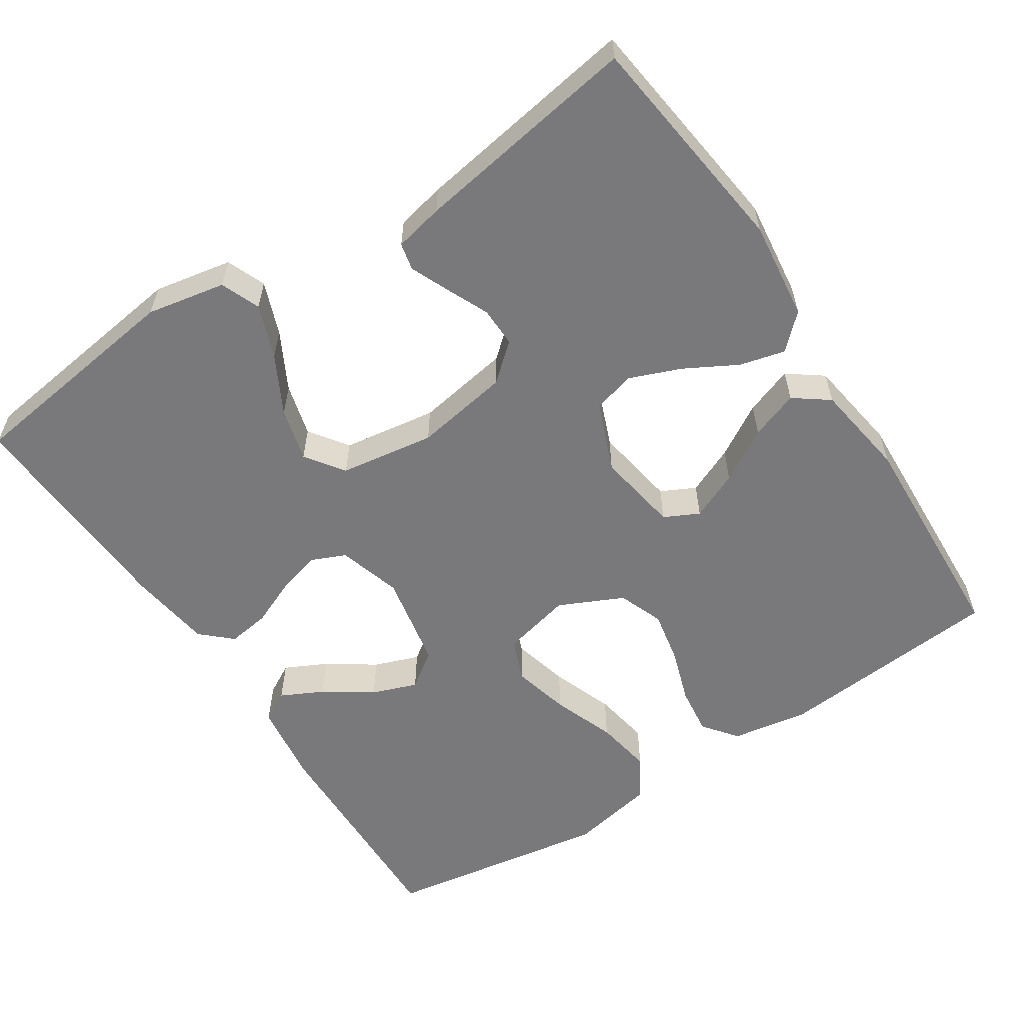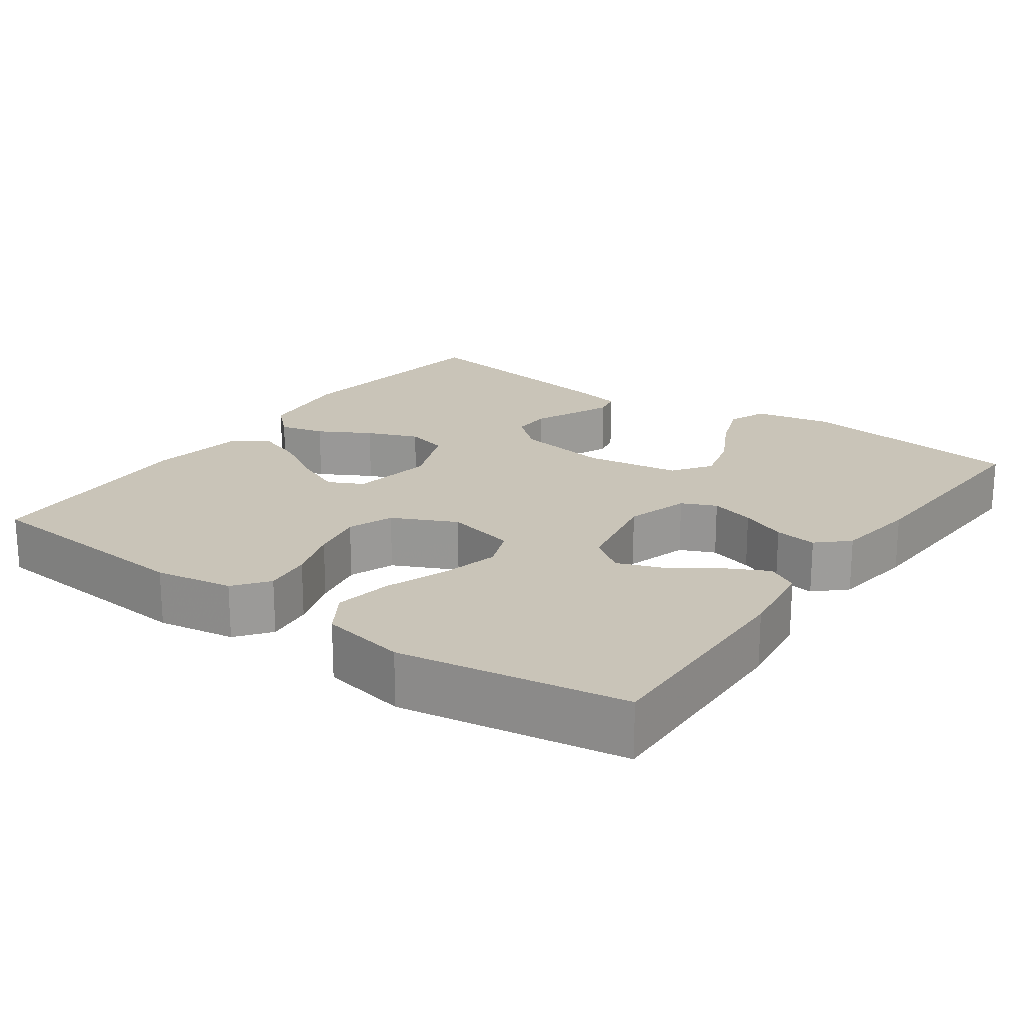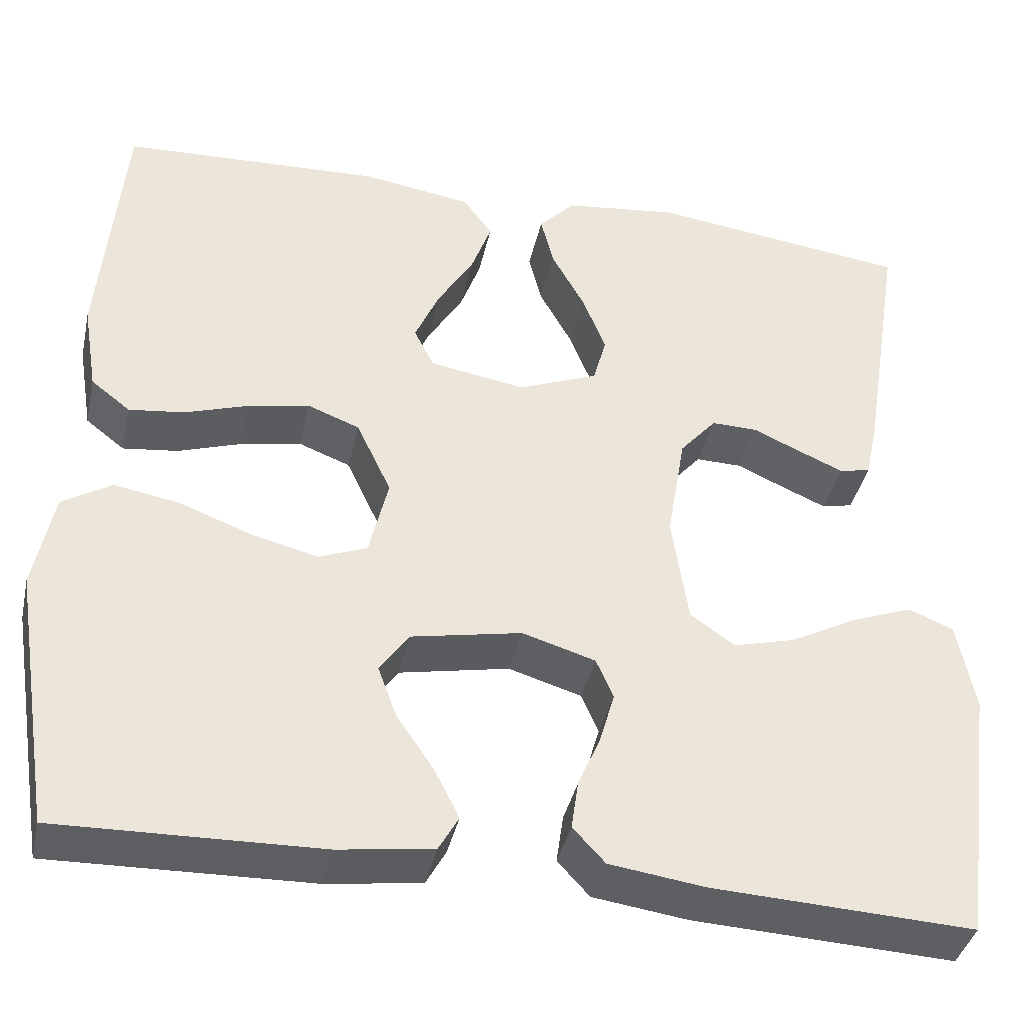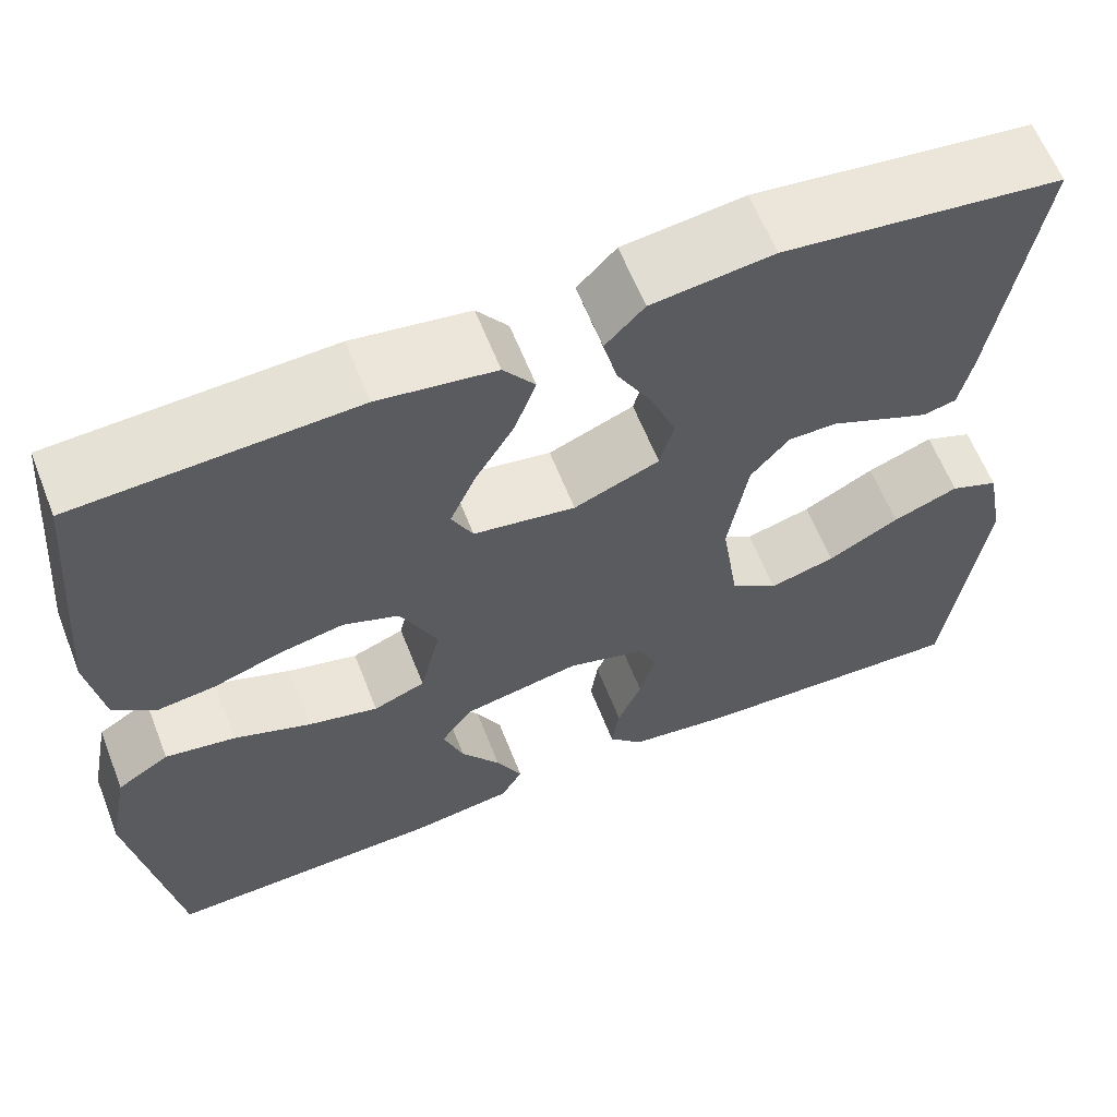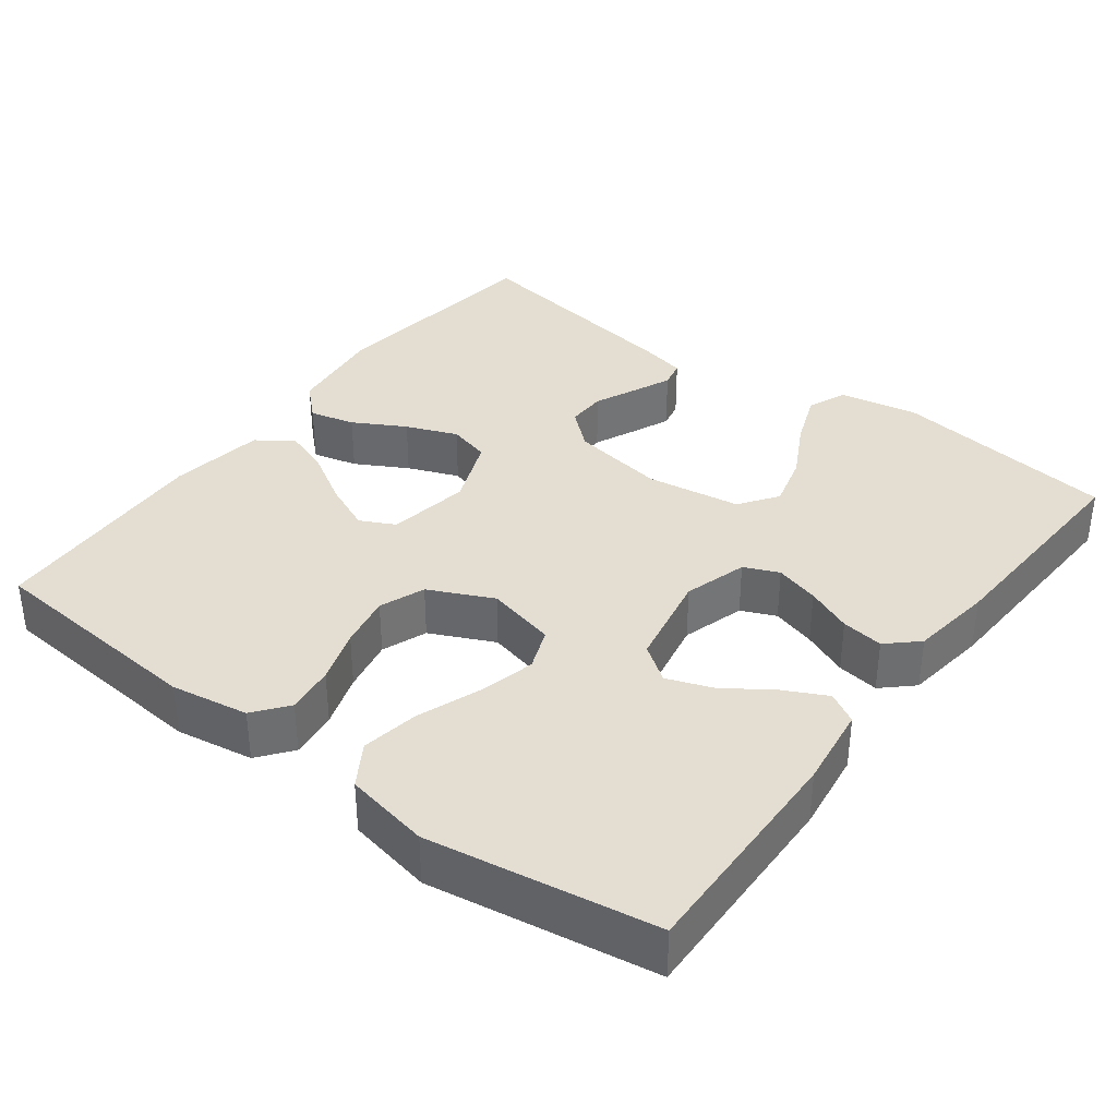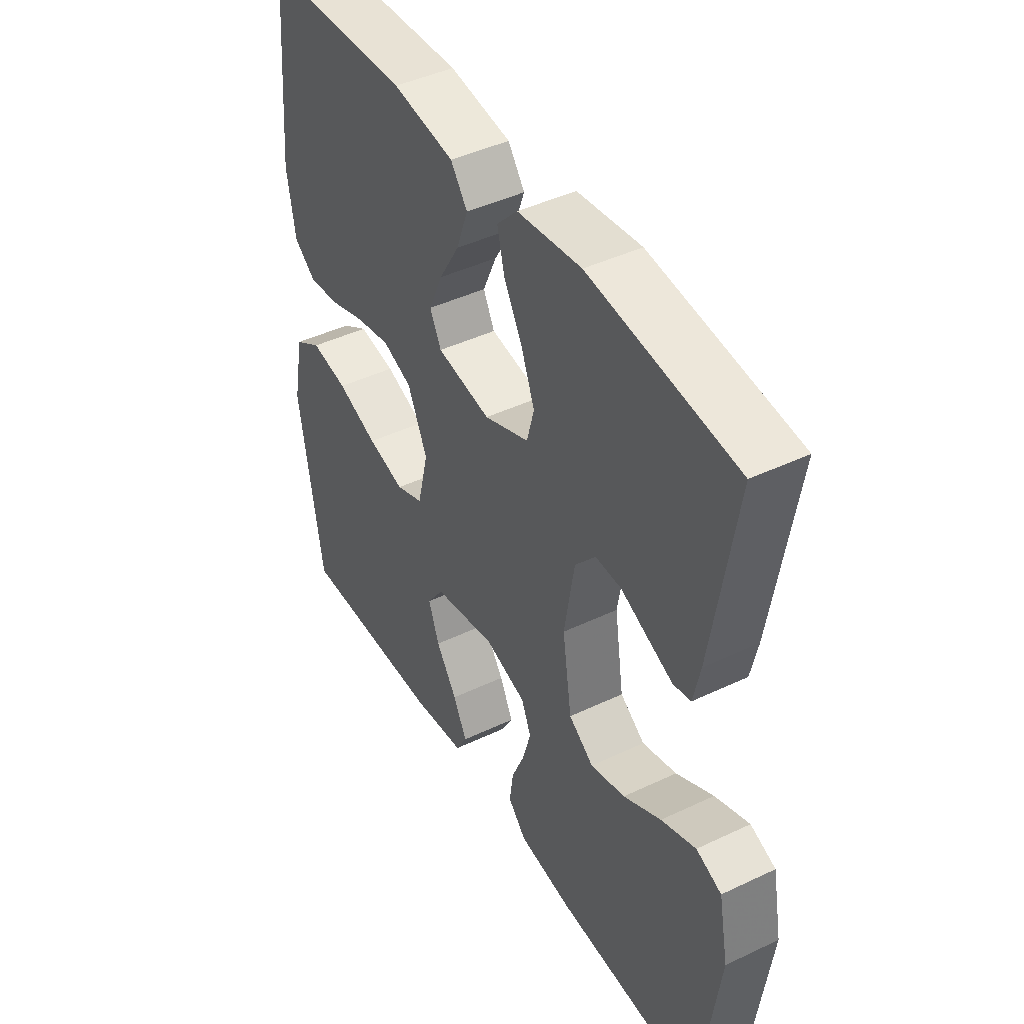
<metadata>
{"format":"obj","ext":"obj","renderer":"f3d","projection":"perspective","resolution":1024,"background":"white","views":[{"elev":-57.9,"azim":-56.8,"up":"+Y"},{"elev":20.1,"azim":125.4,"up":"+Y"},{"elev":-39.3,"azim":167.6,"up":"+Z"},{"elev":61.9,"azim":158.5,"up":"+Z"},{"elev":36.1,"azim":127.0,"up":"+Y"},{"elev":43.9,"azim":-119.2,"up":"+Z"}]}
</metadata>
<code>
v -0.5 0.07 0.5
v -0.2 0.07 0.537
v -0.069 0.07 0.521
v -0.027 0.07 0.477
v -0.042 0.07 0.417
v -0.08 0.07 0.348
v -0.107 0.07 0.28
v -0.092 0.07 0.224
v 0 0.07 0.187
v 0.11 0.07 0.205
v 0.133 0.07 0.251
v 0.105 0.07 0.315
v 0.063 0.07 0.385
v 0.04 0.07 0.449
v 0.074 0.07 0.495
v 0.2 0.07 0.514
v 0.5 0.07 0.5
v 0.526 0.07 0.2
v 0.509 0.07 0.097
v 0.464 0.07 0.062
v 0.4 0.07 0.07
v 0.328 0.07 0.094
v 0.257 0.07 0.108
v 0.197 0.07 0.085
v 0.157 0.07 0
v 0.179 0.07 -0.093
v 0.235 0.07 -0.115
v 0.311 0.07 -0.096
v 0.394 0.07 -0.065
v 0.47 0.07 -0.052
v 0.526 0.07 -0.087
v 0.548 0.07 -0.2
v 0.5 0.07 -0.5
v 0.2 0.07 -0.492
v 0.091 0.07 -0.477
v 0.068 0.07 -0.436
v 0.096 0.07 -0.38
v 0.139 0.07 -0.317
v 0.161 0.07 -0.257
v 0.127 0.07 -0.209
v 0 0.07 -0.184
v -0.084 0.07 -0.209
v -0.104 0.07 -0.255
v -0.087 0.07 -0.314
v -0.061 0.07 -0.375
v -0.053 0.07 -0.431
v -0.09 0.07 -0.471
v -0.2 0.07 -0.486
v -0.5 0.07 -0.5
v -0.54 0.07 -0.2
v -0.52 0.07 -0.096
v -0.468 0.07 -0.075
v -0.397 0.07 -0.102
v -0.32 0.07 -0.143
v -0.249 0.07 -0.162
v -0.198 0.07 -0.126
v -0.179 0.07 0
v -0.2 0.07 0.126
v -0.242 0.07 0.175
v -0.295 0.07 0.174
v -0.351 0.07 0.149
v -0.402 0.07 0.127
v -0.438 0.07 0.135
v -0.452 0.07 0.2
v -0.5 0 0.5
v -0.2 0 0.537
v -0.069 0 0.521
v -0.027 0 0.477
v -0.042 0 0.417
v -0.08 0 0.348
v -0.107 0 0.28
v -0.092 0 0.224
v 0 0 0.187
v 0.11 0 0.205
v 0.133 0 0.251
v 0.105 0 0.315
v 0.063 0 0.385
v 0.04 0 0.449
v 0.074 0 0.495
v 0.2 0 0.514
v 0.5 0 0.5
v 0.526 0 0.2
v 0.509 0 0.097
v 0.464 0 0.062
v 0.4 0 0.07
v 0.328 0 0.094
v 0.257 0 0.108
v 0.197 0 0.085
v 0.157 0 0
v 0.179 0 -0.093
v 0.235 0 -0.115
v 0.311 0 -0.096
v 0.394 0 -0.065
v 0.47 0 -0.052
v 0.526 0 -0.087
v 0.548 0 -0.2
v 0.5 0 -0.5
v 0.2 0 -0.492
v 0.091 0 -0.477
v 0.068 0 -0.436
v 0.096 0 -0.38
v 0.139 0 -0.317
v 0.161 0 -0.257
v 0.127 0 -0.209
v 0 0 -0.184
v -0.084 0 -0.209
v -0.104 0 -0.255
v -0.087 0 -0.314
v -0.061 0 -0.375
v -0.053 0 -0.431
v -0.09 0 -0.471
v -0.2 0 -0.486
v -0.5 0 -0.5
v -0.54 0 -0.2
v -0.52 0 -0.096
v -0.468 0 -0.075
v -0.397 0 -0.102
v -0.32 0 -0.143
v -0.249 0 -0.162
v -0.198 0 -0.126
v -0.179 0 0
v -0.2 0 0.126
v -0.242 0 0.175
v -0.295 0 0.174
v -0.351 0 0.149
v -0.402 0 0.127
v -0.438 0 0.135
v -0.452 0 0.2
f 60 61 62 63
f 60 63 64 1
f 51 52 53 54
f 51 54 55
f 50 51 55
f 49 50 55
f 48 49 55 56
f 44 45 46 47
f 43 44 47 48
f 35 36 37 38
f 35 38 39
f 34 35 39
f 33 34 39
f 32 33 39 40
f 28 29 30 31
f 27 28 31 32
f 19 20 21 22
f 19 22 23
f 18 19 23
f 17 18 23
f 16 17 23 24
f 12 13 14 15
f 11 12 15 16
f 3 4 5 6
f 3 6 7
f 2 3 7
f 59 60 1 2
f 58 59 2 7
f 57 58 7 8
f 43 48 56 57
f 42 43 57 8
f 41 42 8 9
f 27 32 40 41
f 26 27 41
f 25 26 41 9
f 11 16 24 25
f 10 11 25
f 9 10 25
f 127 126 125 124
f 65 128 127 124
f 118 117 116 115
f 119 118 115
f 119 115 114
f 119 114 113
f 120 119 113 112
f 111 110 109 108
f 112 111 108 107
f 102 101 100 99
f 103 102 99
f 103 99 98
f 103 98 97
f 104 103 97 96
f 95 94 93 92
f 96 95 92 91
f 86 85 84 83
f 87 86 83
f 87 83 82
f 87 82 81
f 88 87 81 80
f 79 78 77 76
f 80 79 76 75
f 70 69 68 67
f 71 70 67
f 71 67 66
f 66 65 124 123
f 71 66 123 122
f 72 71 122 121
f 121 120 112 107
f 72 121 107 106
f 73 72 106 105
f 105 104 96 91
f 105 91 90
f 73 105 90 89
f 89 88 80 75
f 89 75 74
f 89 74 73
f 1 65 66 2
f 2 66 67 3
f 3 67 68 4
f 4 68 69 5
f 5 69 70 6
f 6 70 71 7
f 7 71 72 8
f 8 72 73 9
f 9 73 74 10
f 10 74 75 11
f 11 75 76 12
f 12 76 77 13
f 13 77 78 14
f 14 78 79 15
f 15 79 80 16
f 16 80 81 17
f 17 81 82 18
f 18 82 83 19
f 19 83 84 20
f 20 84 85 21
f 21 85 86 22
f 22 86 87 23
f 23 87 88 24
f 24 88 89 25
f 25 89 90 26
f 26 90 91 27
f 27 91 92 28
f 28 92 93 29
f 29 93 94 30
f 30 94 95 31
f 31 95 96 32
f 32 96 97 33
f 33 97 98 34
f 34 98 99 35
f 35 99 100 36
f 36 100 101 37
f 37 101 102 38
f 38 102 103 39
f 39 103 104 40
f 40 104 105 41
f 41 105 106 42
f 42 106 107 43
f 43 107 108 44
f 44 108 109 45
f 45 109 110 46
f 46 110 111 47
f 47 111 112 48
f 48 112 113 49
f 49 113 114 50
f 50 114 115 51
f 51 115 116 52
f 52 116 117 53
f 53 117 118 54
f 54 118 119 55
f 55 119 120 56
f 56 120 121 57
f 57 121 122 58
f 58 122 123 59
f 59 123 124 60
f 60 124 125 61
f 61 125 126 62
f 62 126 127 63
f 63 127 128 64
f 64 128 65 1

</code>
